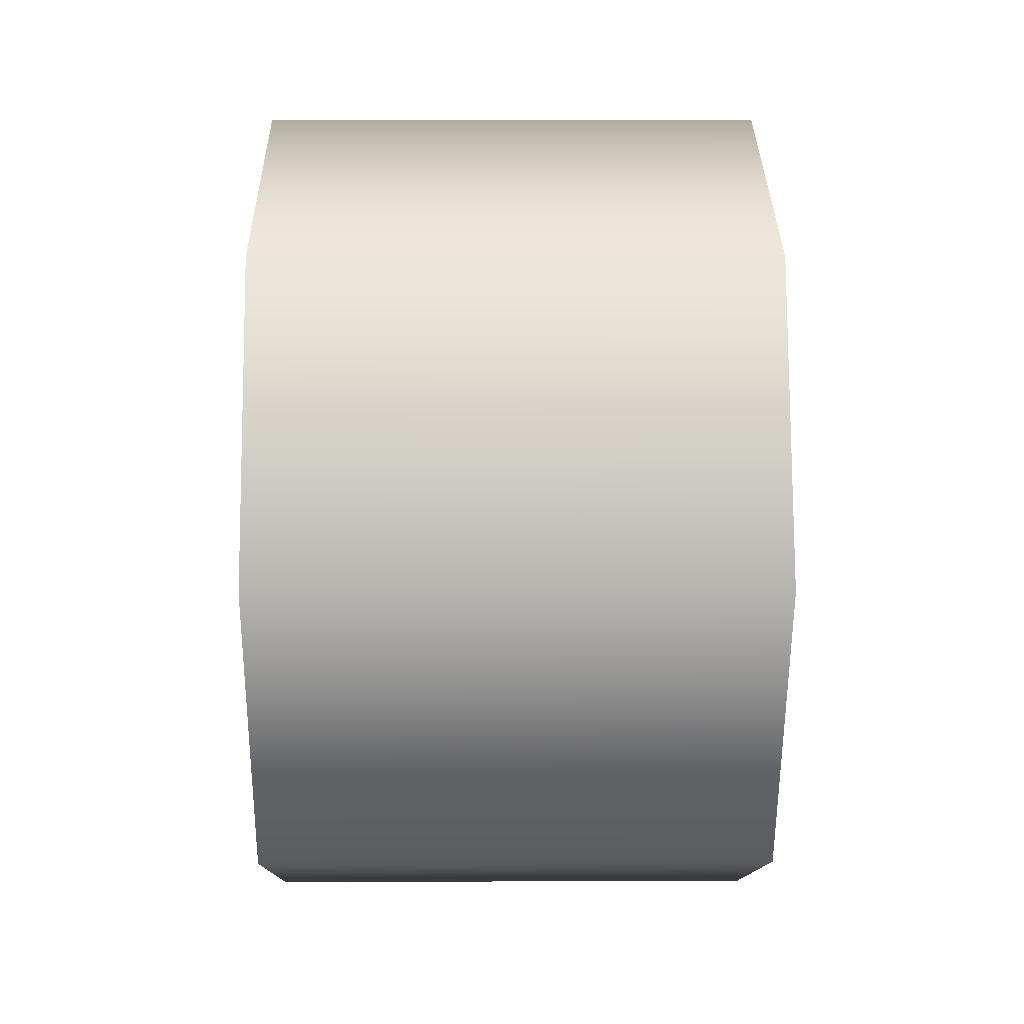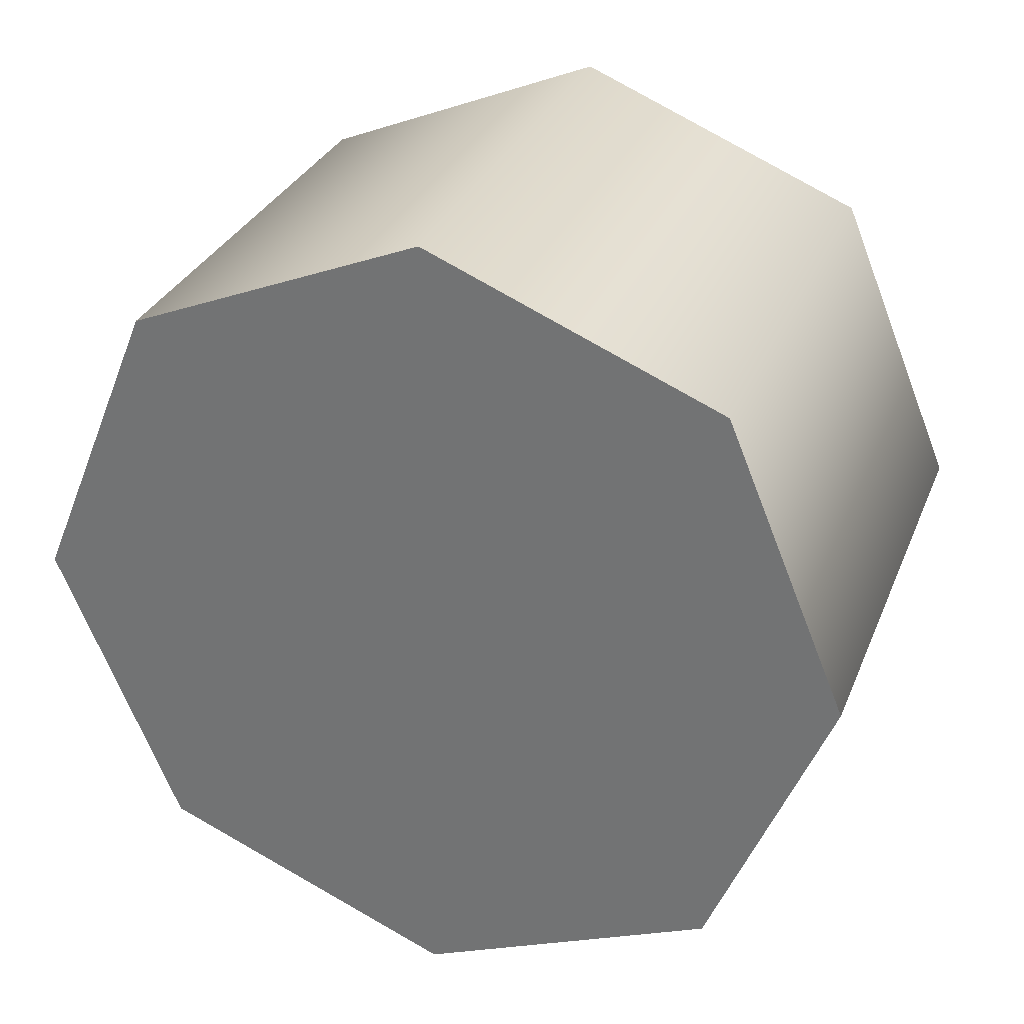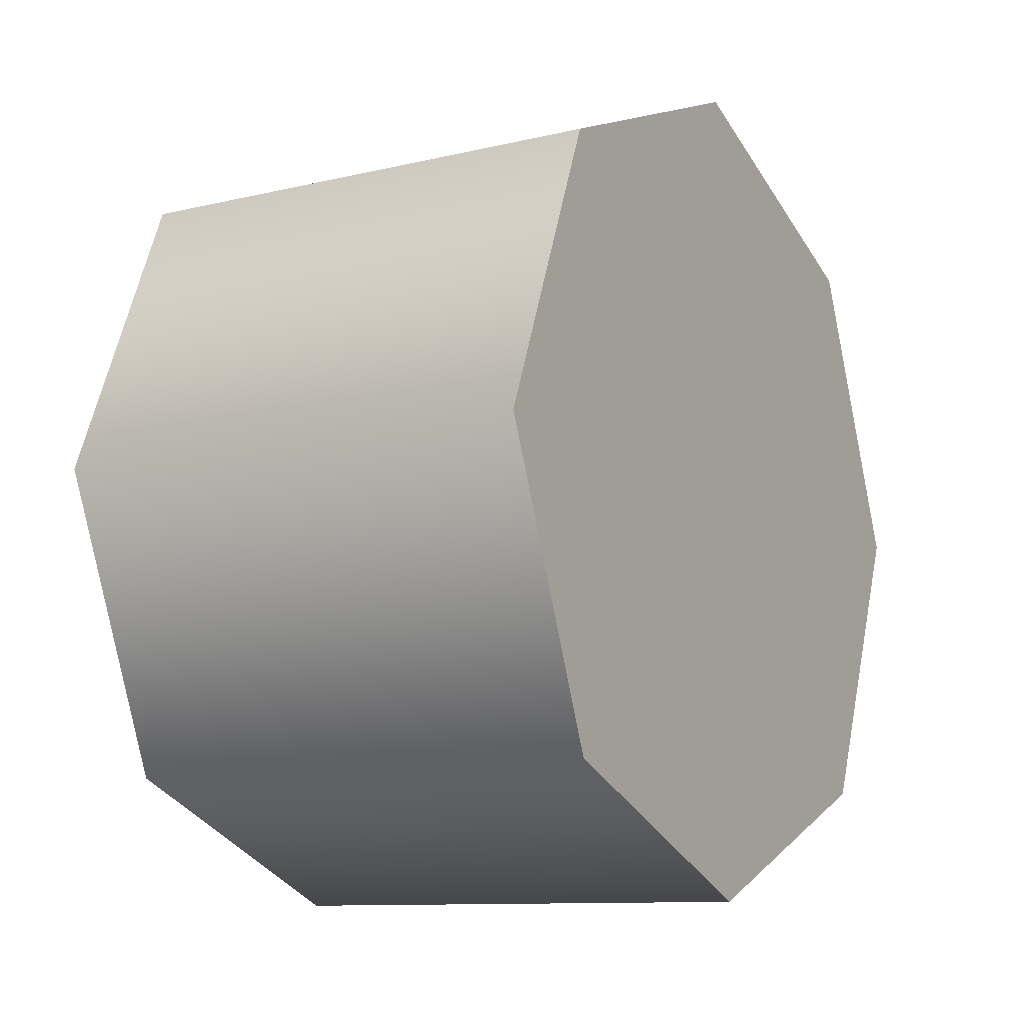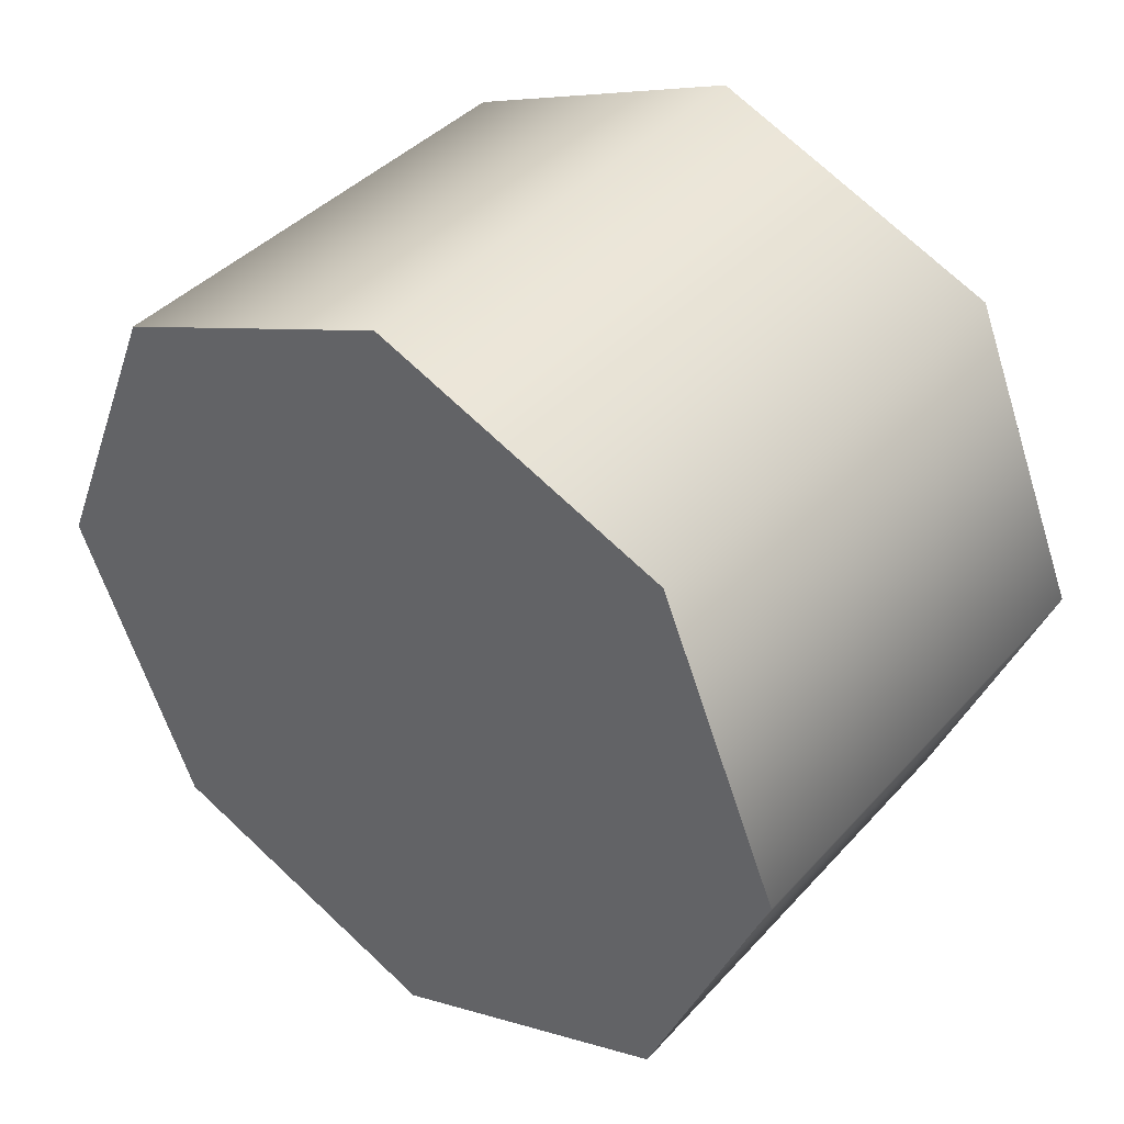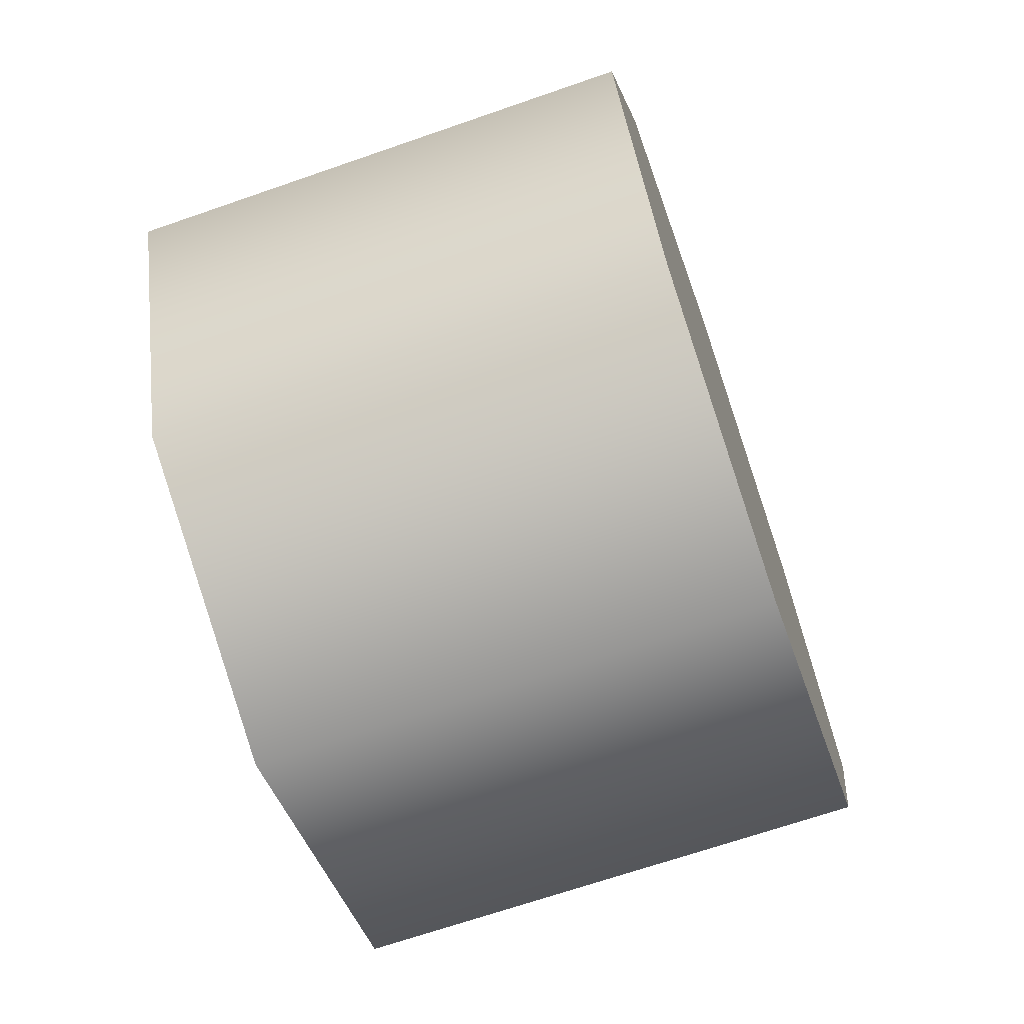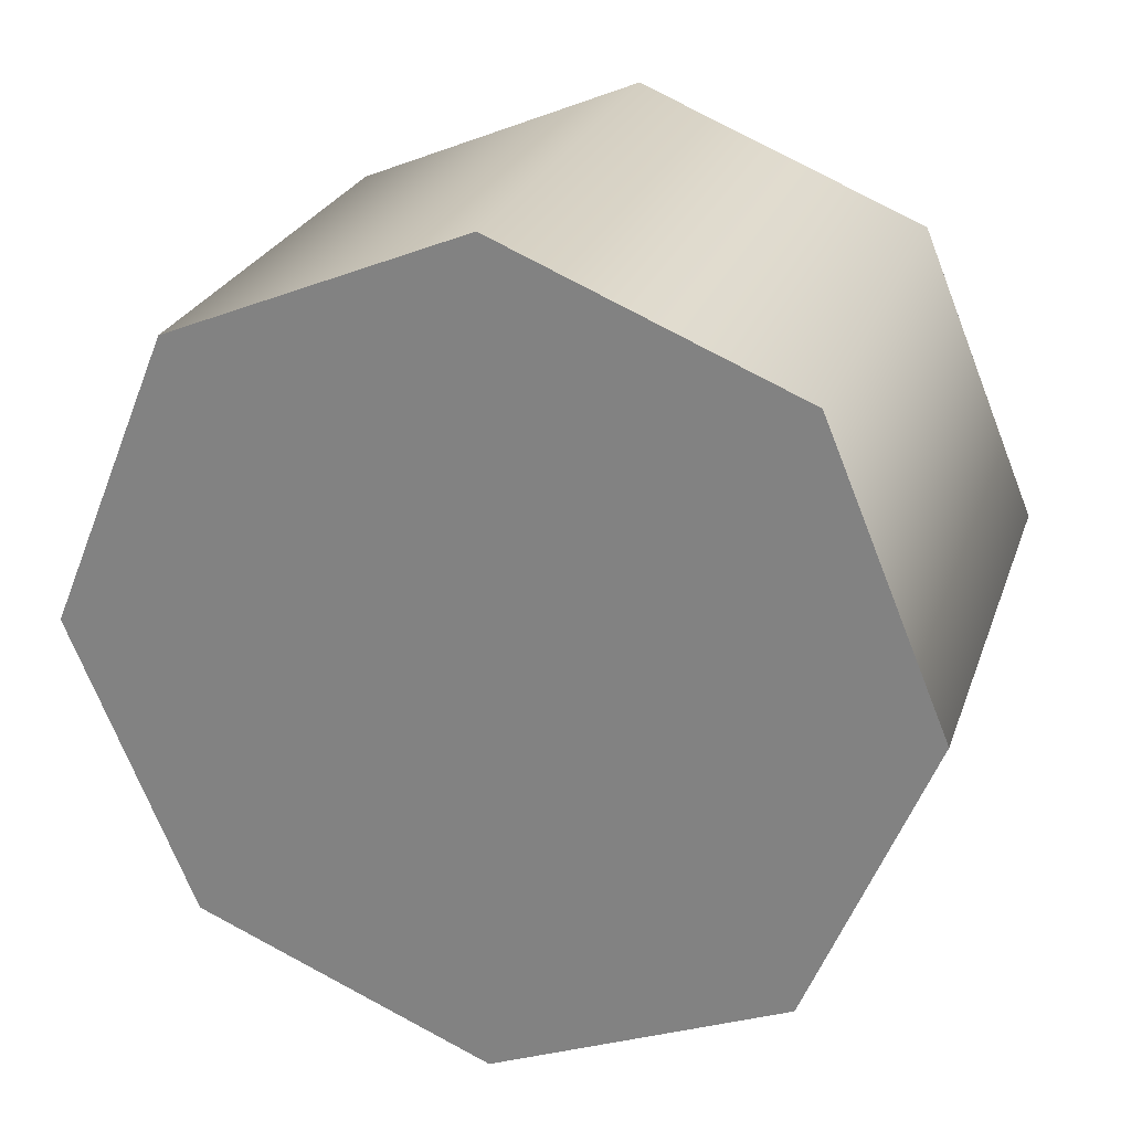
<metadata>
{"format":"obj","ext":"obj","renderer":"f3d","projection":"perspective","resolution":1024,"background":"white","views":[{"elev":10.1,"azim":-0.7,"up":"+Z"},{"elev":30.6,"azim":-70.4,"up":"+Z"},{"elev":-10.6,"azim":30.9,"up":"+Y"},{"elev":40.4,"azim":127.6,"up":"+Y"},{"elev":-67.8,"azim":-160.8,"up":"+Z"},{"elev":25.3,"azim":-73.0,"up":"+Z"}]}
</metadata>
<code>
v 0.7442 -0.8754 0.2642
v 0.6118 -0.8754 0.2642
v 0.6118 -0.9077 0.1864
v 0.7442 -0.9077 0.1864
v 0.7442 -0.7977 0.2964
v 0.6118 -0.7977 0.2964
v 0.7442 -0.7199 0.2642
v 0.6118 -0.7199 0.2642
v 0.6118 -0.7977 0.2964
v 0.7442 -0.7977 0.2964
v 0.7442 -0.6877 0.1864
v 0.6118 -0.6877 0.1864
v 0.7442 -0.7199 0.1086
v 0.6118 -0.7199 0.1086
v 0.7442 -0.7977 0.07641
v 0.6118 -0.7977 0.07641
v 0.7442 -0.8754 0.1086
v 0.6118 -0.8754 0.1086
v 0.6118 -0.7977 0.07641
v 0.7442 -0.7977 0.07641
v 0.6118 -0.8754 0.1086
v 0.6118 -0.6877 0.1864
v 0.6118 -0.7199 0.1086
v 0.6118 -0.7977 0.07641
v 0.6118 -0.7977 0.2964
v 0.6118 -0.7199 0.2642
v 0.6118 -0.9077 0.1864
v 0.6118 -0.8754 0.2642
v 0.7442 -0.9077 0.1864
v 0.7442 -0.7199 0.2642
v 0.7442 -0.7977 0.2964
v 0.7442 -0.8754 0.2642
v 0.7442 -0.7199 0.1086
v 0.7442 -0.6877 0.1864
v 0.7442 -0.8754 0.1086
v 0.7442 -0.7977 0.07641
g group_108_140627908957488
f 1 2 3
f 3 4 1
f 5 6 2
f 2 1 5
f 7 8 9
f 9 10 7
f 11 12 8
f 8 7 11
f 13 14 12
f 12 11 13
f 15 16 14
f 14 13 15
f 17 18 19
f 19 20 17
f 4 3 18
f 18 17 4
f 21 22 23
f 23 24 21
f 21 25 26
f 26 22 21
f 21 27 28
f 28 25 21
f 29 30 31
f 31 32 29
f 29 33 34
f 34 30 29
f 29 35 36
f 36 33 29

</code>
